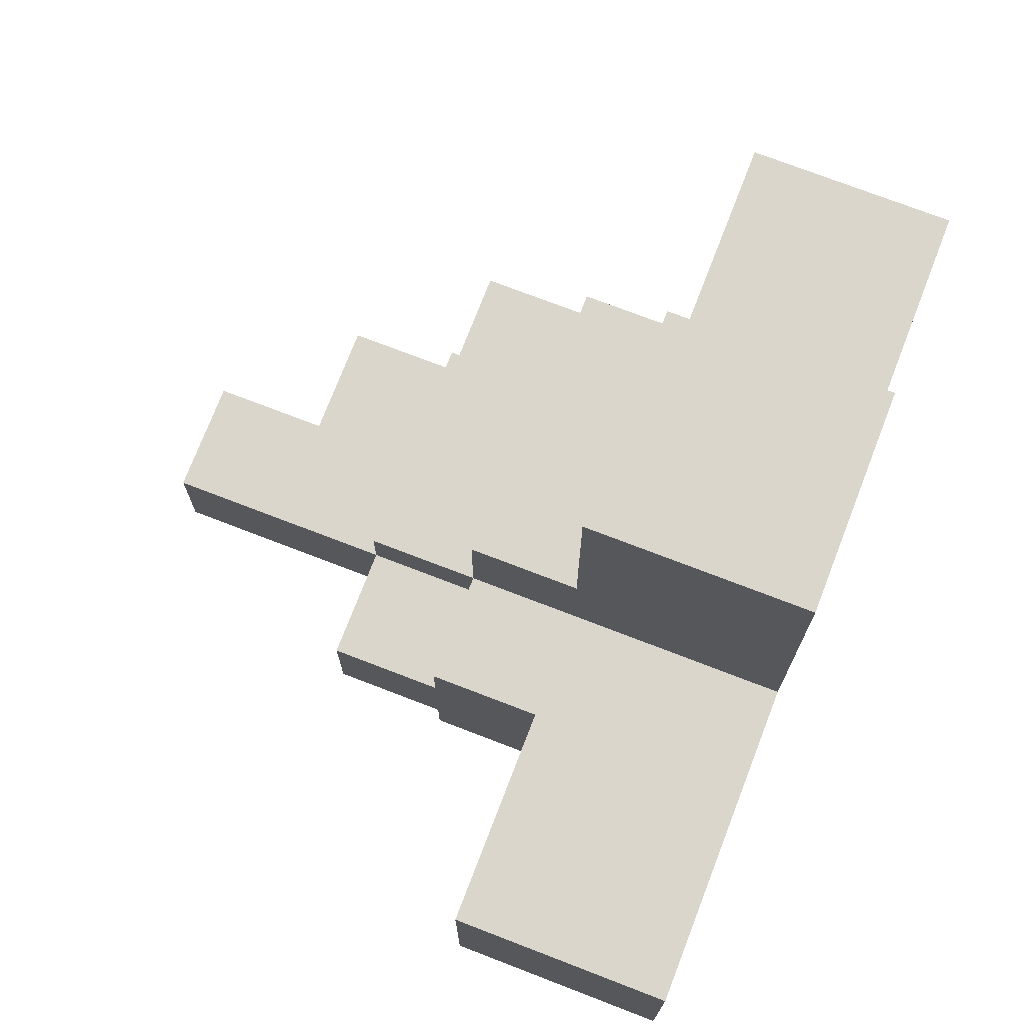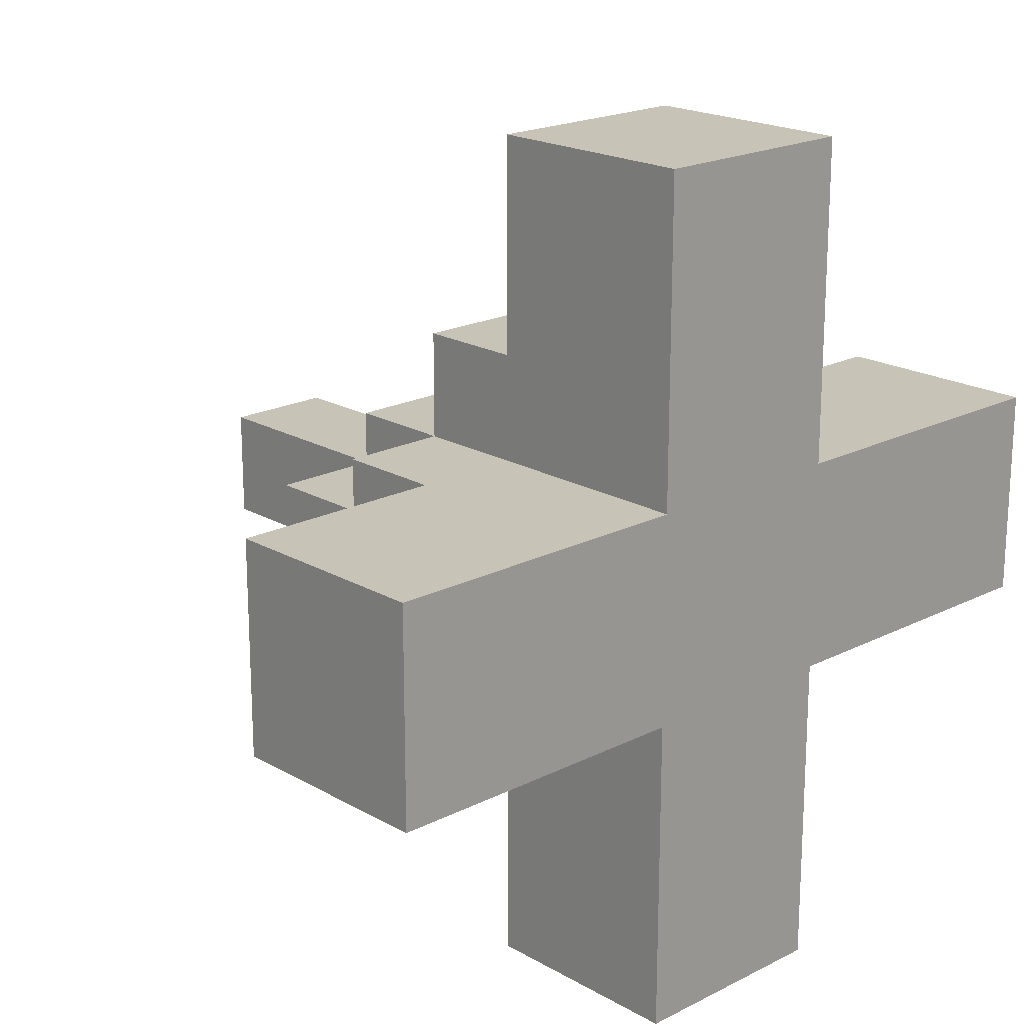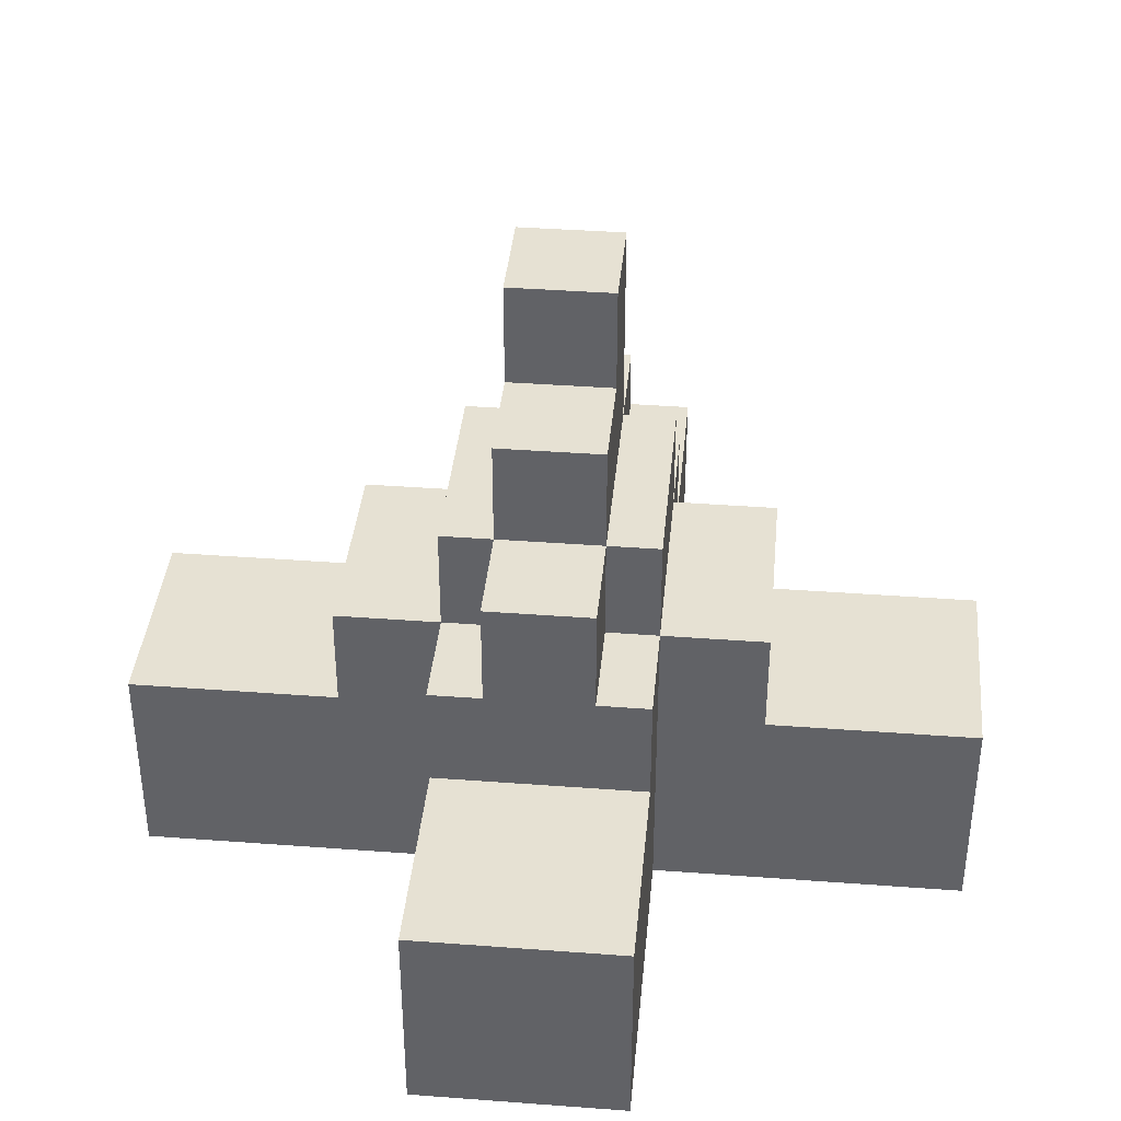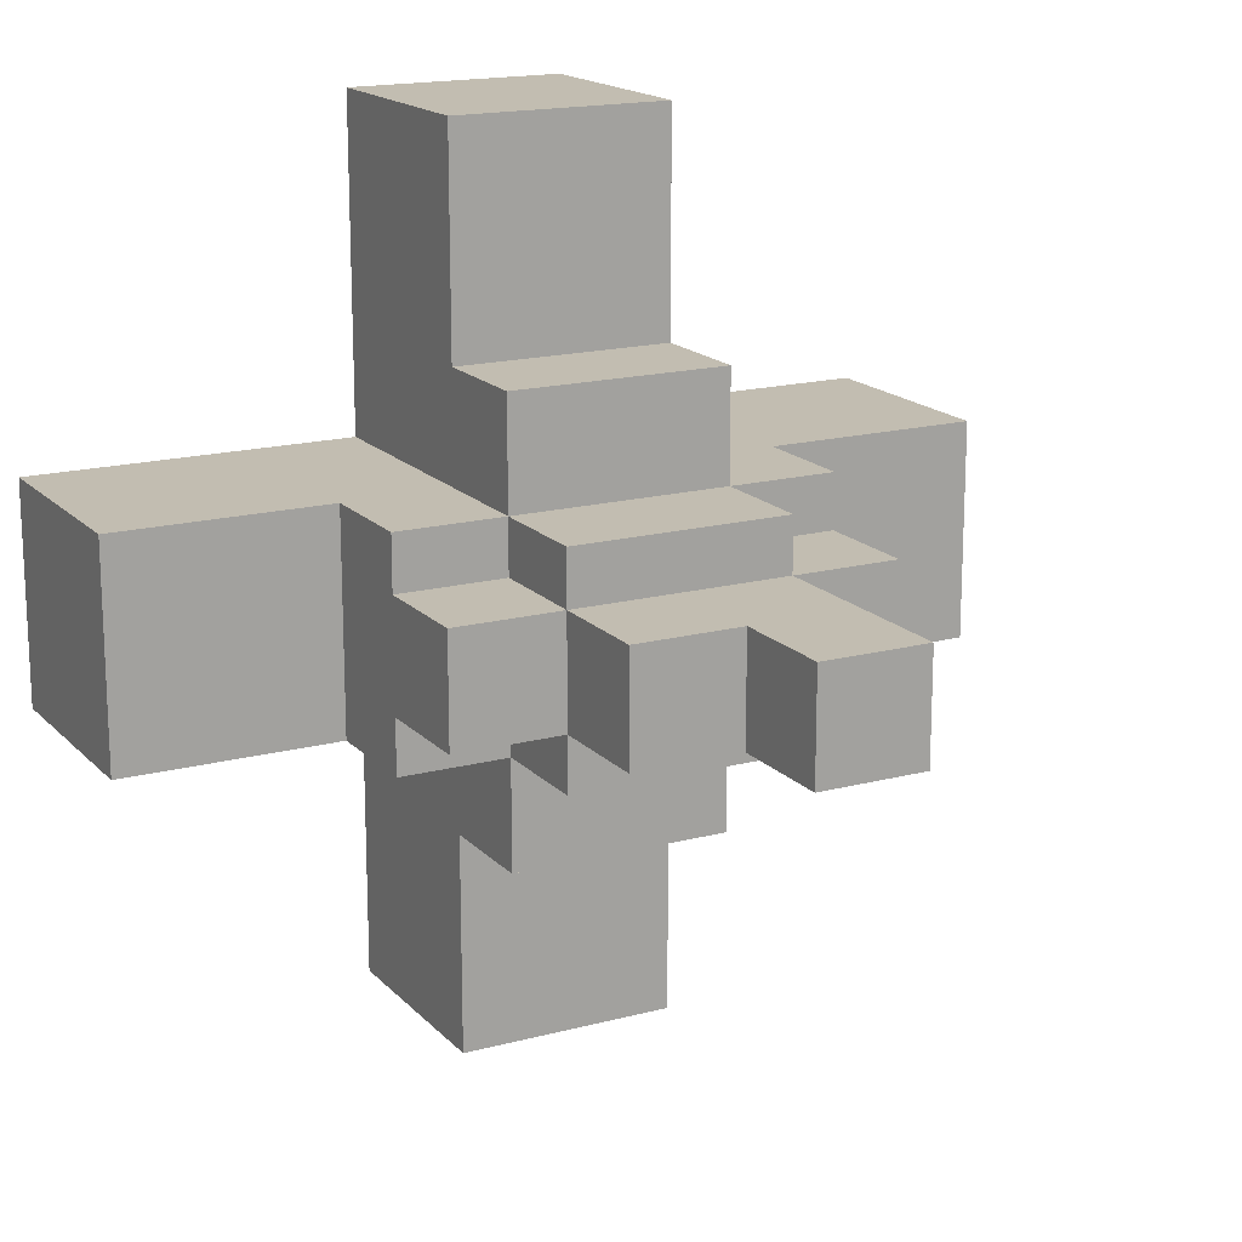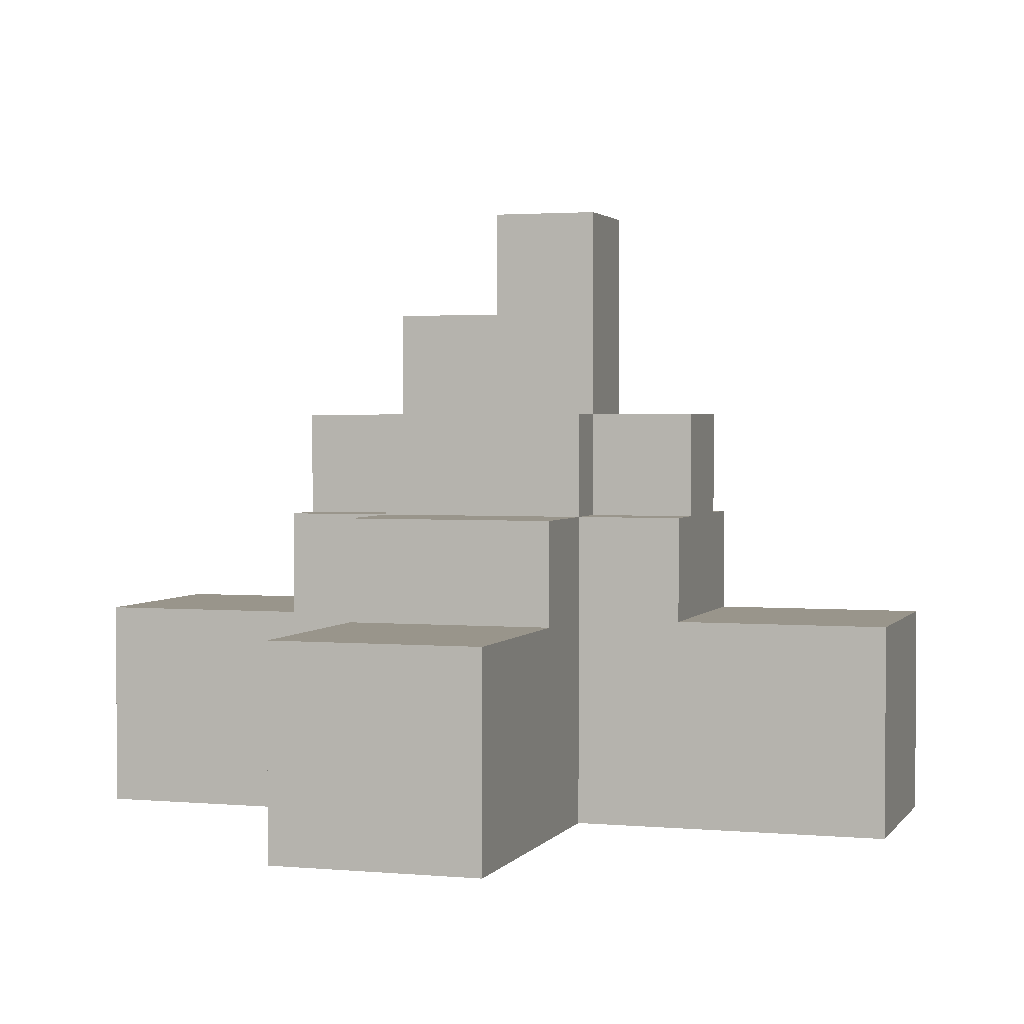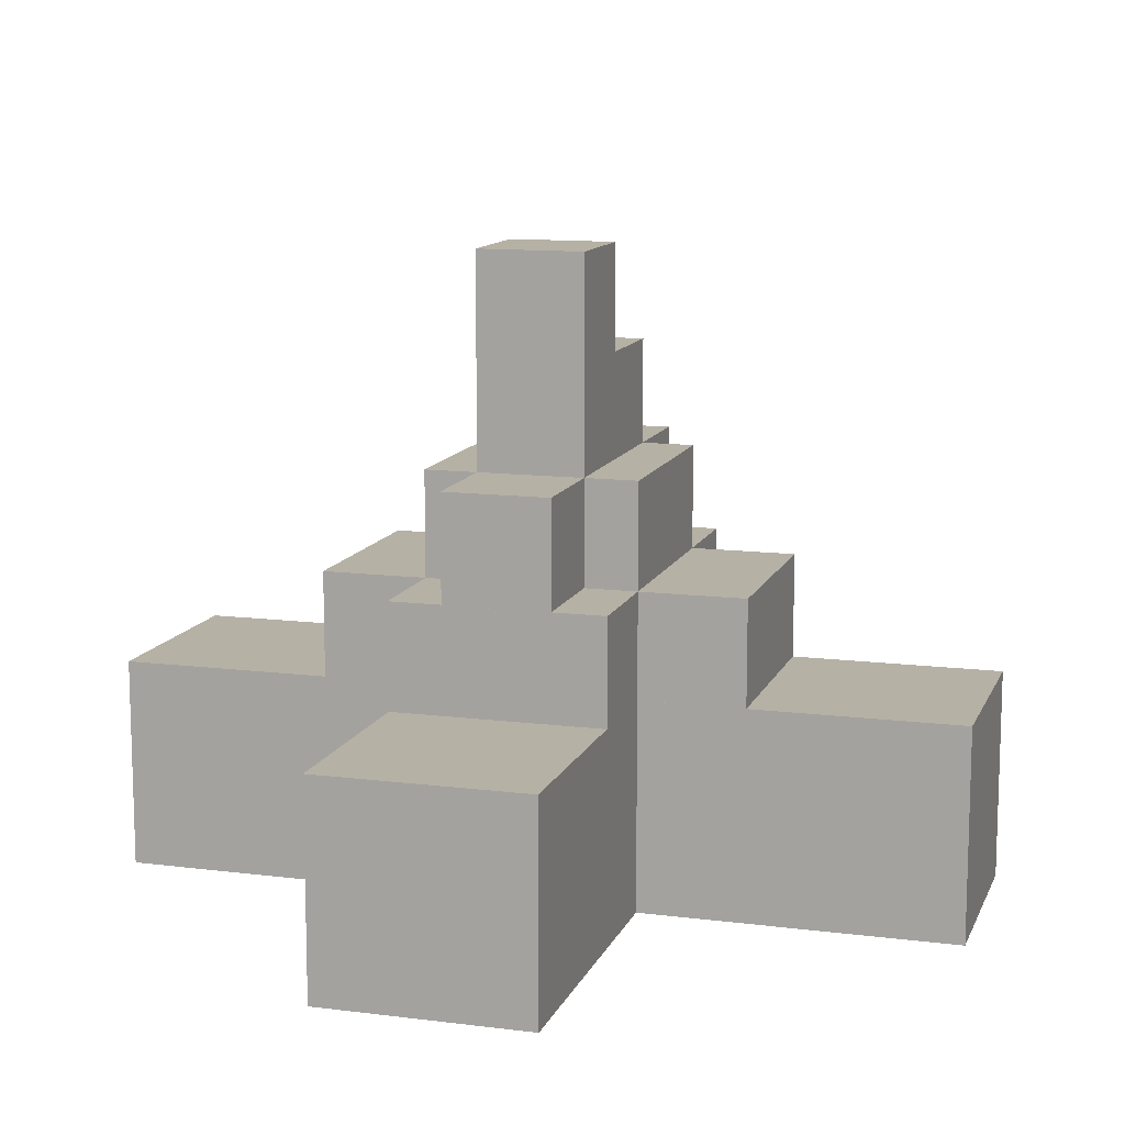
<metadata>
{"format":"obj","ext":"obj","renderer":"f3d","projection":"perspective","resolution":1024,"background":"white","views":[{"elev":73.7,"azim":-68.9,"up":"+Z"},{"elev":19.6,"azim":-43.3,"up":"+Z"},{"elev":38.7,"azim":95.4,"up":"+Y"},{"elev":17.0,"azim":151.9,"up":"+Z"},{"elev":2.2,"azim":-162.4,"up":"+Y"},{"elev":12.0,"azim":-73.3,"up":"+Y"}]}
</metadata>
<code>
v 4 -3 1
v 4 -3 -1
v 1 -3 1
v 1 -3 -1
v 1 -1 -1
v 1 -1 1
v 4 -1 -1
v 4 -1 1
v 2 0 0.5
v 2 0 -0.5
v 1 0 0.5
v 1 0 -0.5
v 1 1 -0.5
v 1 1 0.5
v 2 1 -0.5
v 2 1 0.5
v 2 -1 1
v 2 -1 -1
v 1 0 -1
v 1 0 1
v 2 0 -1
v 2 0 1
v -1 1 0.5
v -1 1 -0.5
v -1 2 -0.5
v -1 2 0.5
v 1 2 -0.5
v 1 2 0.5
v 1 -1 2
v 1 -1 -2
v -1 -1 2
v -1 -1 -2
v -1 0 -2
v -1 0 2
v 1 0 -2
v 1 0 2
v 1 -3 4
v 1 -3 -4
v -1 -3 4
v -1 -3 -4
v -1 -1 -4
v -1 -1 4
v 1 -1 -4
v 1 -1 4
v 0 2 0.5
v 0 2 -0.5
v -1 3 -0.5
v -1 3 0.5
v 0 3 -0.5
v 0 3 0.5
v 0 0 1
v 0 0 -1
v -1 0 1
v -1 0 -1
v -1 1 -1
v -1 1 1
v 0 1 -1
v 0 1 1
v -1 0 0.5
v -1 0 -0.5
v -2 0 0.5
v -2 0 -0.5
v -2 1 -0.5
v -2 1 0.5
v -1 -1 1
v -1 -1 -1
v -2 -1 1
v -2 -1 -1
v -2 0 -1
v -2 0 1
v -1 -3 1
v -1 -3 -1
v -4 -3 1
v -4 -3 -1
v -4 -1 -1
v -4 -1 1
v 1 1 -1
v 1 1 1
f 3 2 1
f 2 3 4
f 3 5 4
f 5 3 6
f 5 2 4
f 2 5 7
f 8 3 1
f 3 8 6
f 8 2 7
f 2 8 1
f 5 8 7
f 8 5 6
f 11 10 9
f 10 11 12
f 11 13 12
f 13 11 14
f 13 10 12
f 10 13 15
f 16 11 9
f 11 16 14
f 16 10 15
f 10 16 9
f 13 16 15
f 16 13 14
f 6 18 17
f 18 6 5
f 6 19 5
f 19 6 20
f 19 18 5
f 18 19 21
f 22 6 17
f 6 22 20
f 22 18 21
f 18 22 17
f 19 22 21
f 22 19 20
f 23 13 14
f 13 23 24
f 23 25 24
f 25 23 26
f 25 13 24
f 13 25 27
f 28 23 14
f 23 28 26
f 28 13 27
f 13 28 14
f 25 28 27
f 28 25 26
f 31 30 29
f 30 31 32
f 31 33 32
f 33 31 34
f 33 30 32
f 30 33 35
f 36 31 29
f 31 36 34
f 36 30 35
f 30 36 29
f 33 36 35
f 36 33 34
f 39 38 37
f 38 39 40
f 39 41 40
f 41 39 42
f 41 38 40
f 38 41 43
f 44 39 37
f 39 44 42
f 44 38 43
f 38 44 37
f 41 44 43
f 44 41 42
f 26 46 45
f 46 26 25
f 26 47 25
f 47 26 48
f 47 46 25
f 46 47 49
f 50 26 45
f 26 50 48
f 50 46 49
f 46 50 45
f 47 50 49
f 50 47 48
f 53 52 51
f 52 53 54
f 53 55 54
f 55 53 56
f 55 52 54
f 52 55 57
f 58 53 51
f 53 58 56
f 58 52 57
f 52 58 51
f 55 58 57
f 58 55 56
f 61 60 59
f 60 61 62
f 61 63 62
f 63 61 64
f 63 60 62
f 60 63 24
f 23 61 59
f 61 23 64
f 23 60 24
f 60 23 59
f 63 23 24
f 23 63 64
f 67 66 65
f 66 67 68
f 67 69 68
f 69 67 70
f 69 66 68
f 66 69 54
f 53 67 65
f 67 53 70
f 53 66 54
f 66 53 65
f 69 53 54
f 53 69 70
f 73 72 71
f 72 73 74
f 73 75 74
f 75 73 76
f 75 72 74
f 72 75 66
f 65 73 71
f 73 65 76
f 65 72 66
f 72 65 71
f 75 65 66
f 65 75 76
f 51 19 20
f 19 51 52
f 51 57 52
f 57 51 58
f 57 19 52
f 19 57 77
f 78 51 20
f 51 78 58
f 78 19 77
f 19 78 20
f 57 78 77
f 78 57 58

</code>
